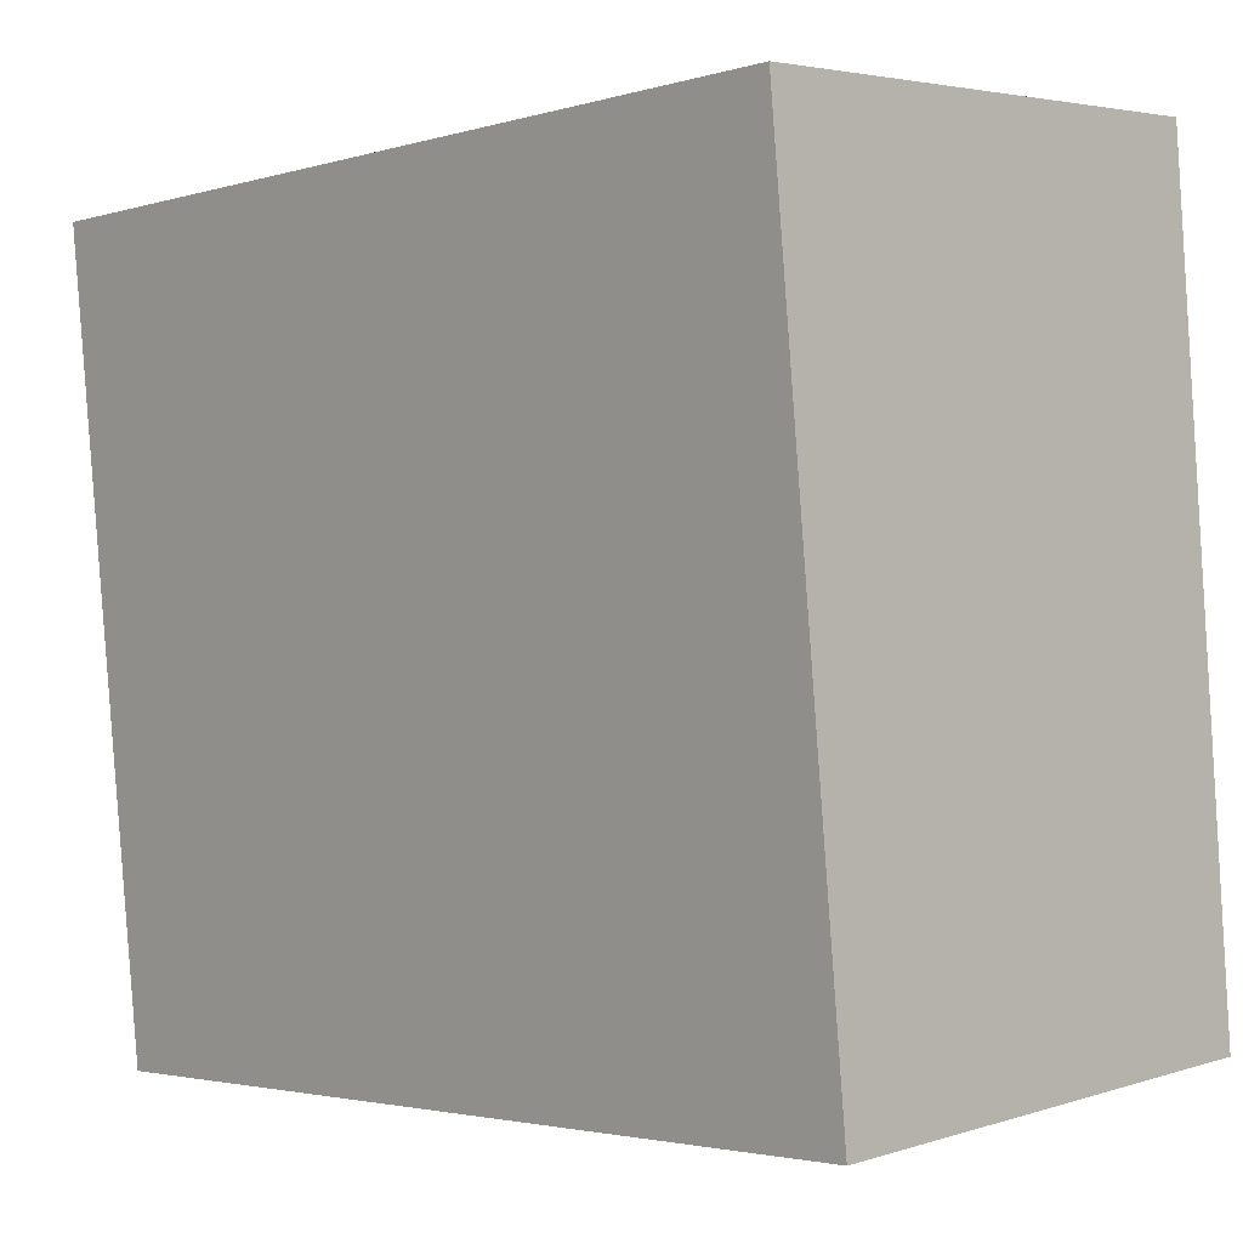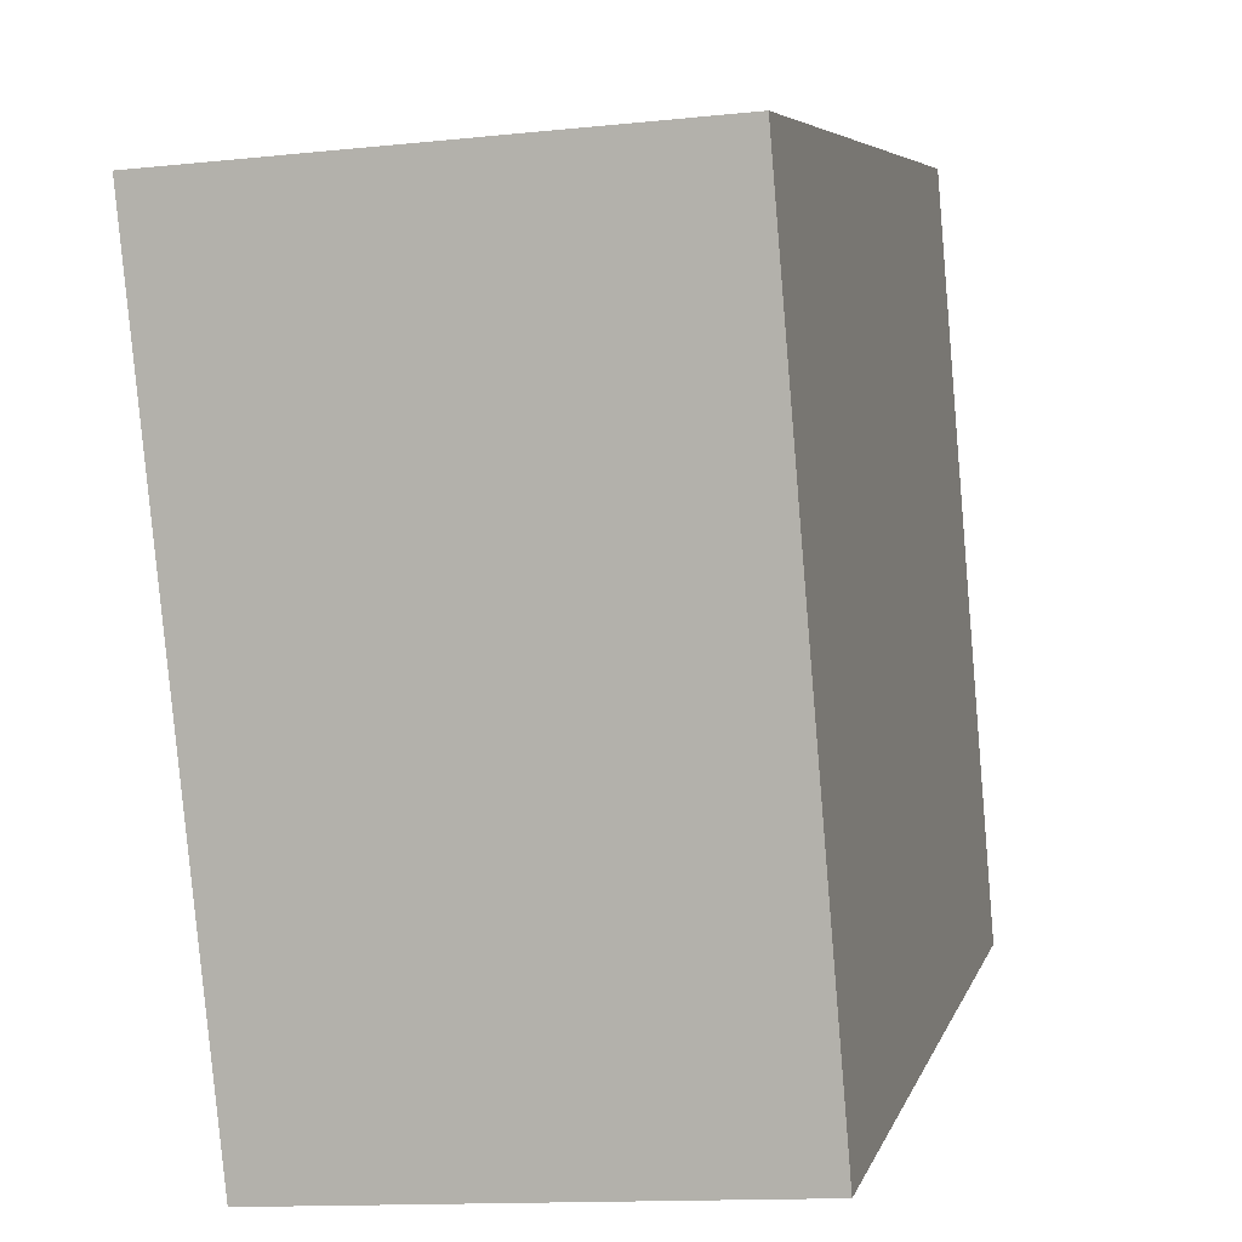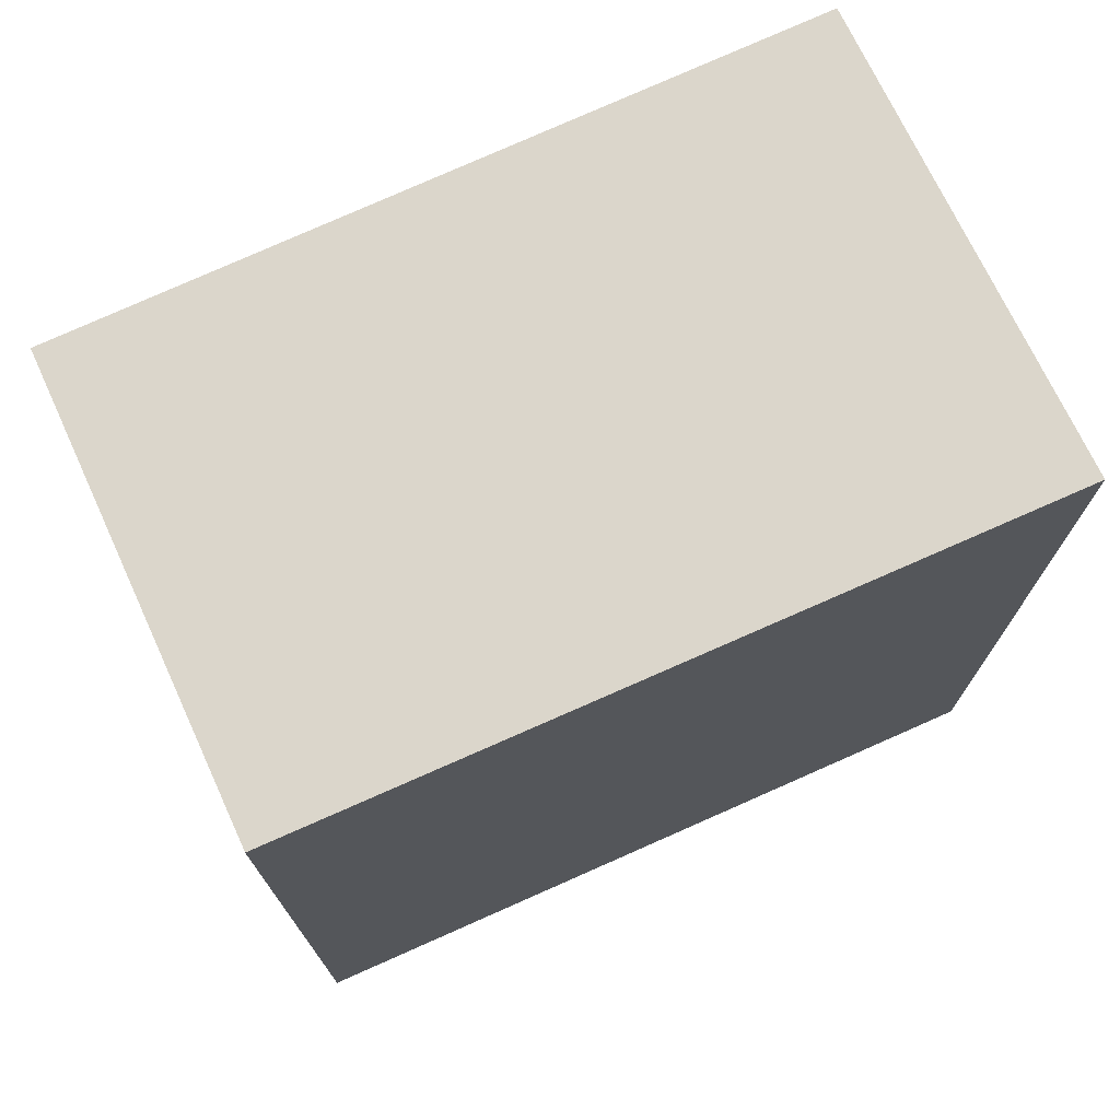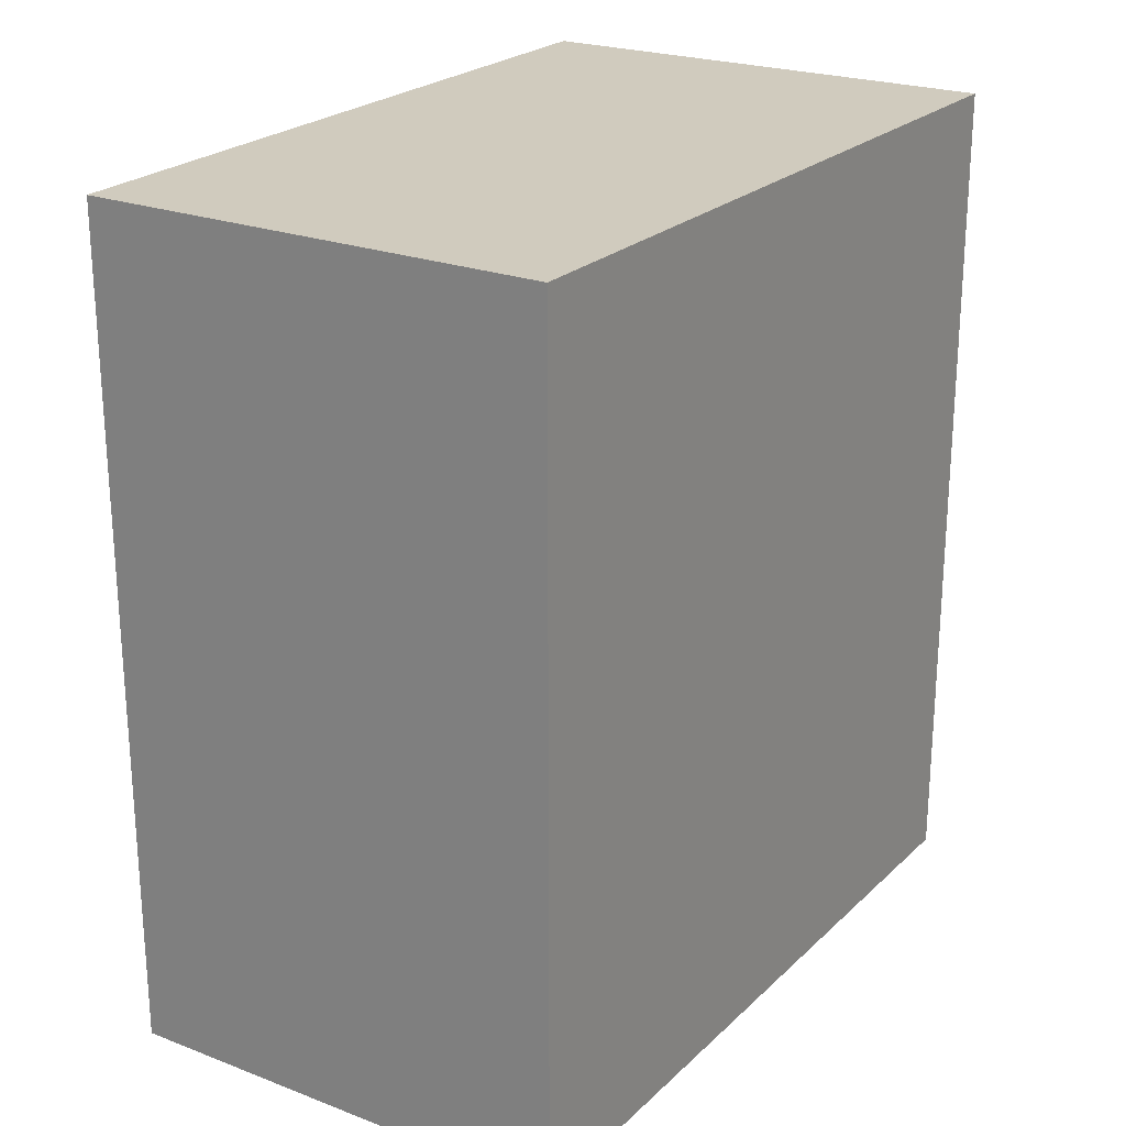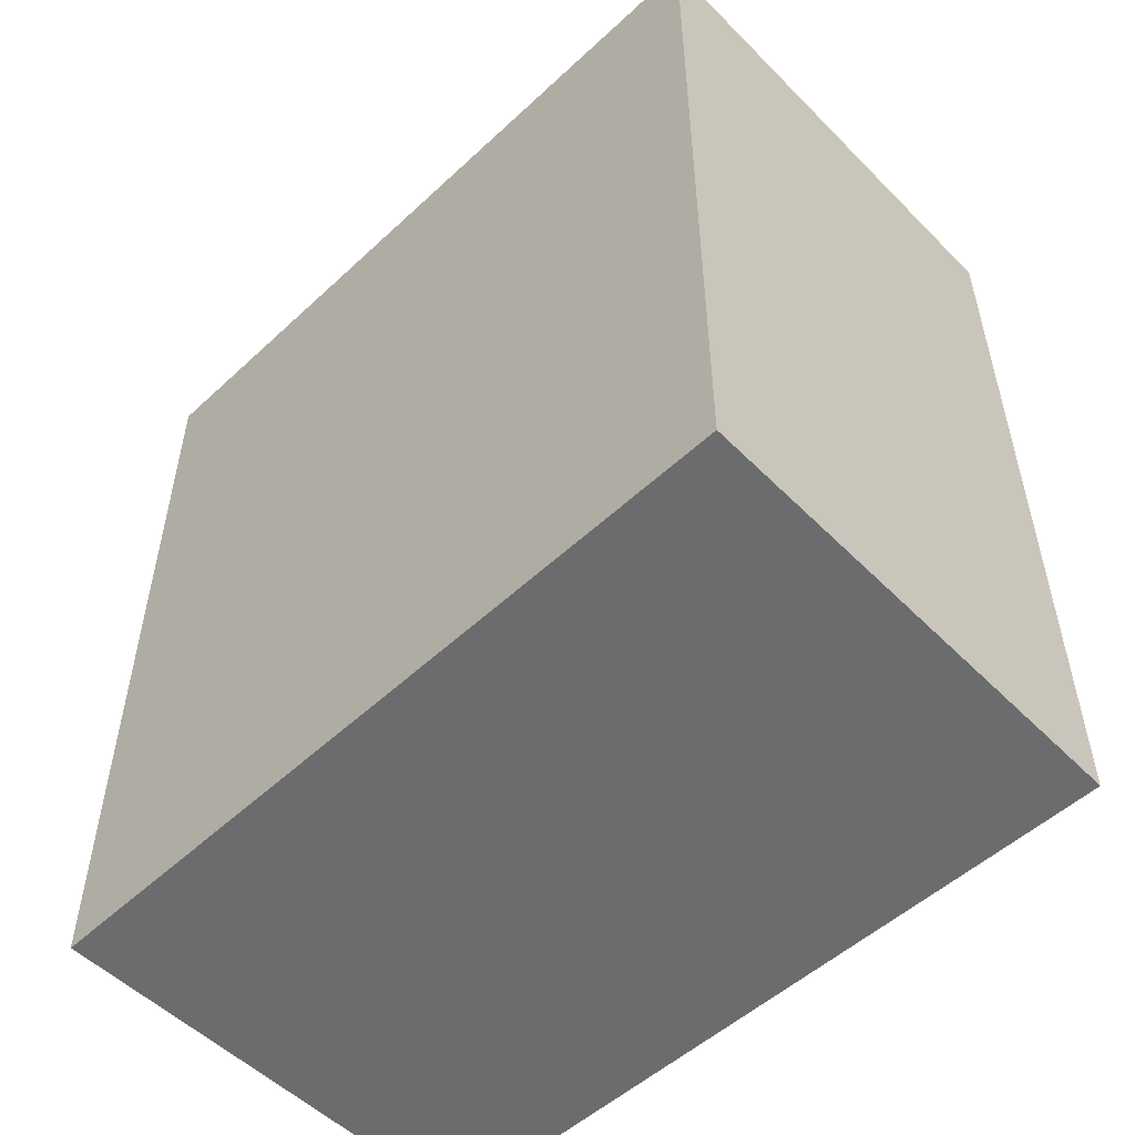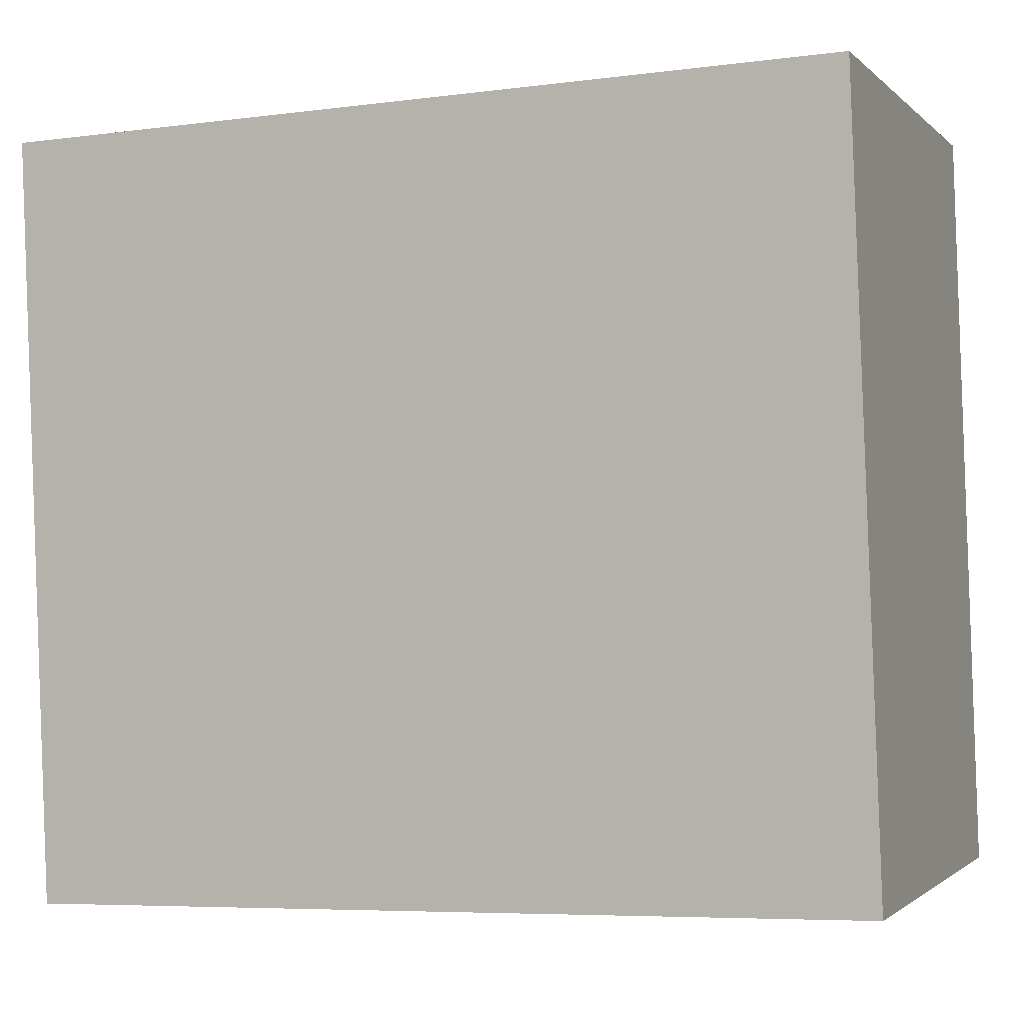
<metadata>
{"format":"obj","ext":"obj","renderer":"f3d","projection":"perspective","resolution":1024,"background":"white","views":[{"elev":-2.6,"azim":-44.3,"up":"+Z"},{"elev":6.1,"azim":13.9,"up":"+Z"},{"elev":73.5,"azim":-119.7,"up":"+Y"},{"elev":23.4,"azim":-152.3,"up":"+Y"},{"elev":-53.6,"azim":-51.0,"up":"+Y"},{"elev":-6.4,"azim":-68.8,"up":"+Z"}]}
</metadata>
<code>
v  0.717 1.118 -0.948
v  0.388 1.118 0.028
v  0.633 1.118 0.046
v  0 1.118 6.846e-17
v  0.101 1.118 -1.003
v  0 0 0
v  0.633 -2.817e-18 0.046
v  0.388 -1.715e-18 0.028
v  0.717 5.805e-17 -0.948
v  0.101 6.142e-17 -1.003
g defaultobject
f 1 2 3
f 2 1 4
f 4 1 5
f 6 2 4
f 2 6 3
f 3 6 7
f 7 6 8
f 7 1 3
f 1 7 9
f 9 5 1
f 5 9 10
f 10 4 5
f 4 10 6
f 8 9 7
f 9 8 6
f 9 6 10

</code>
